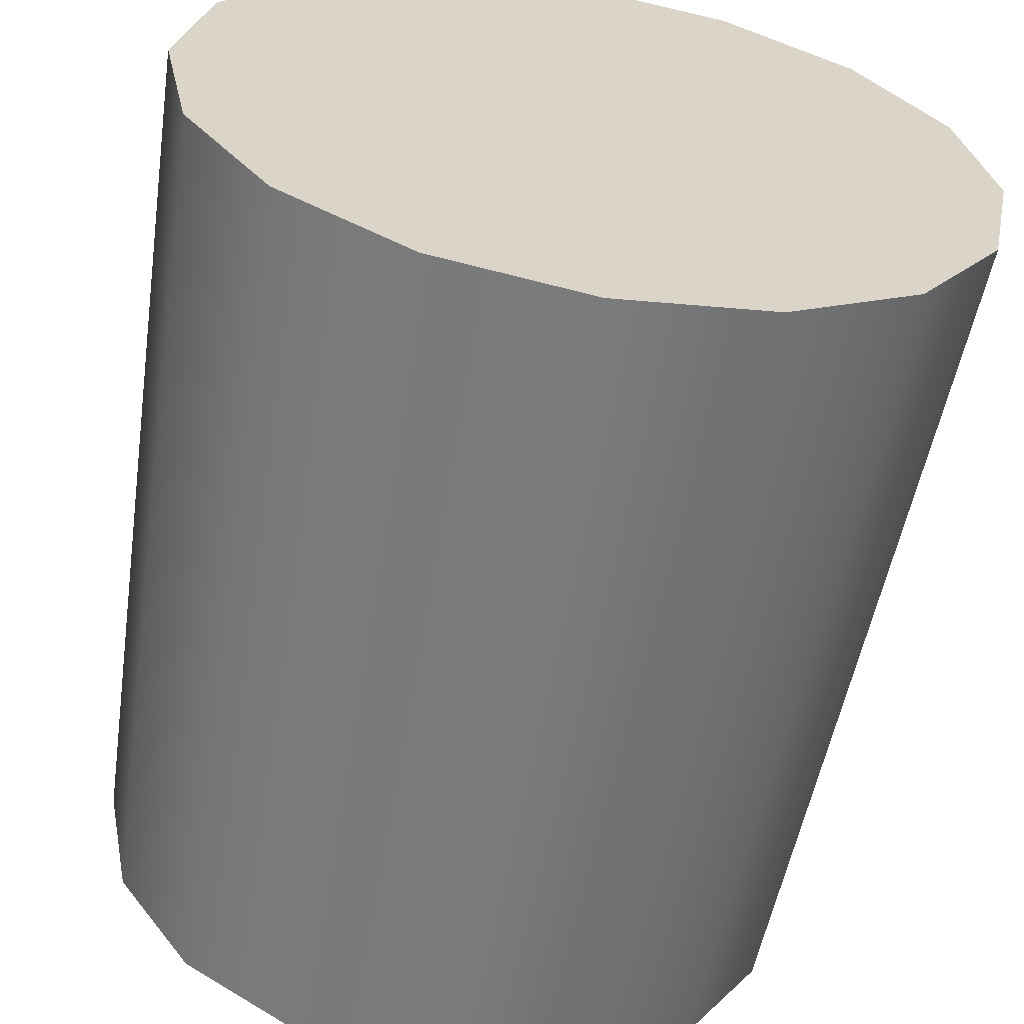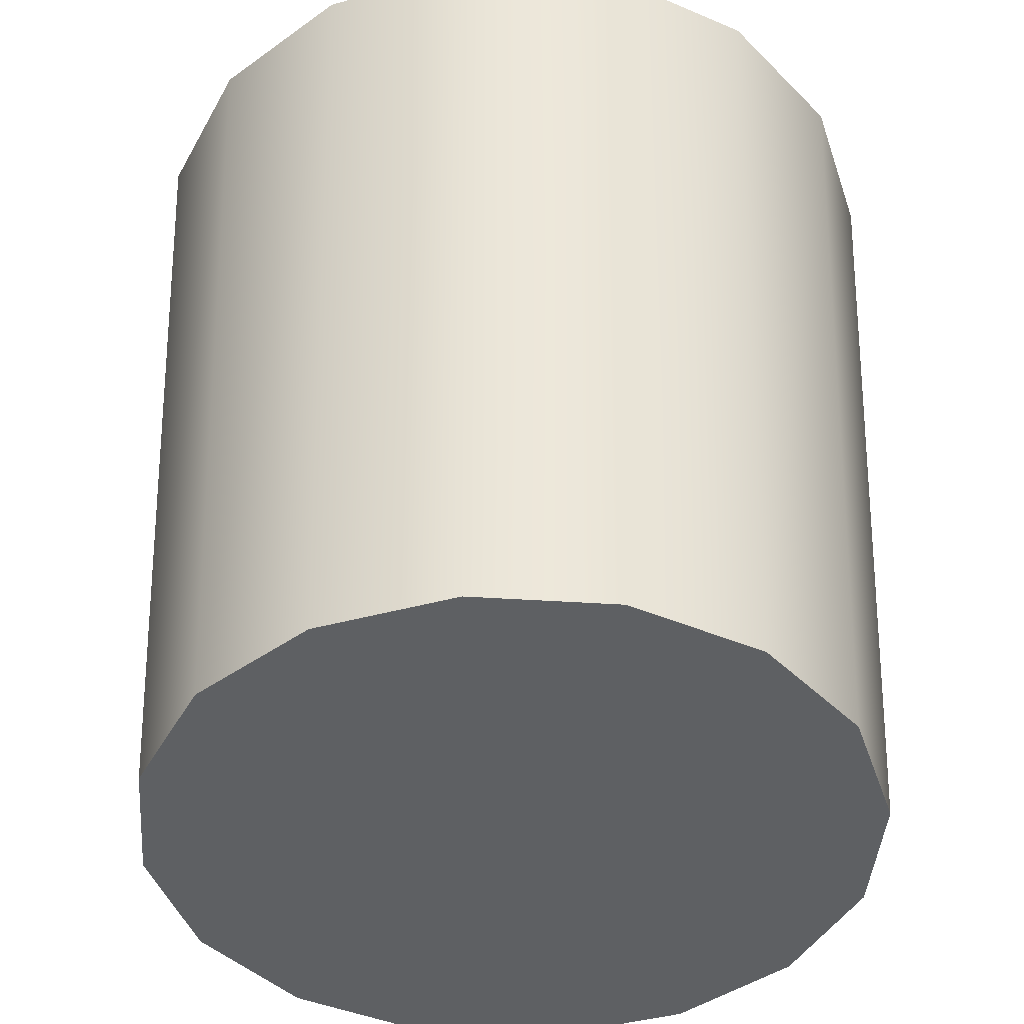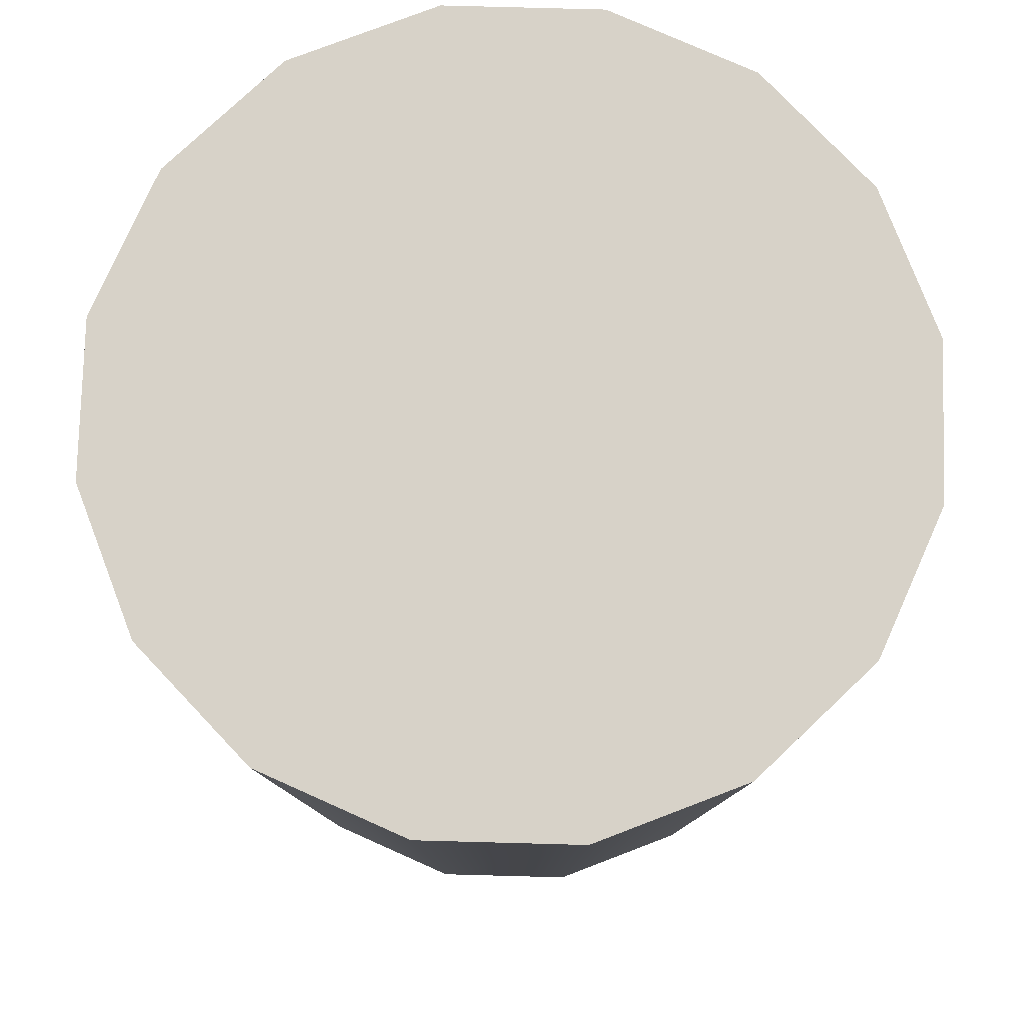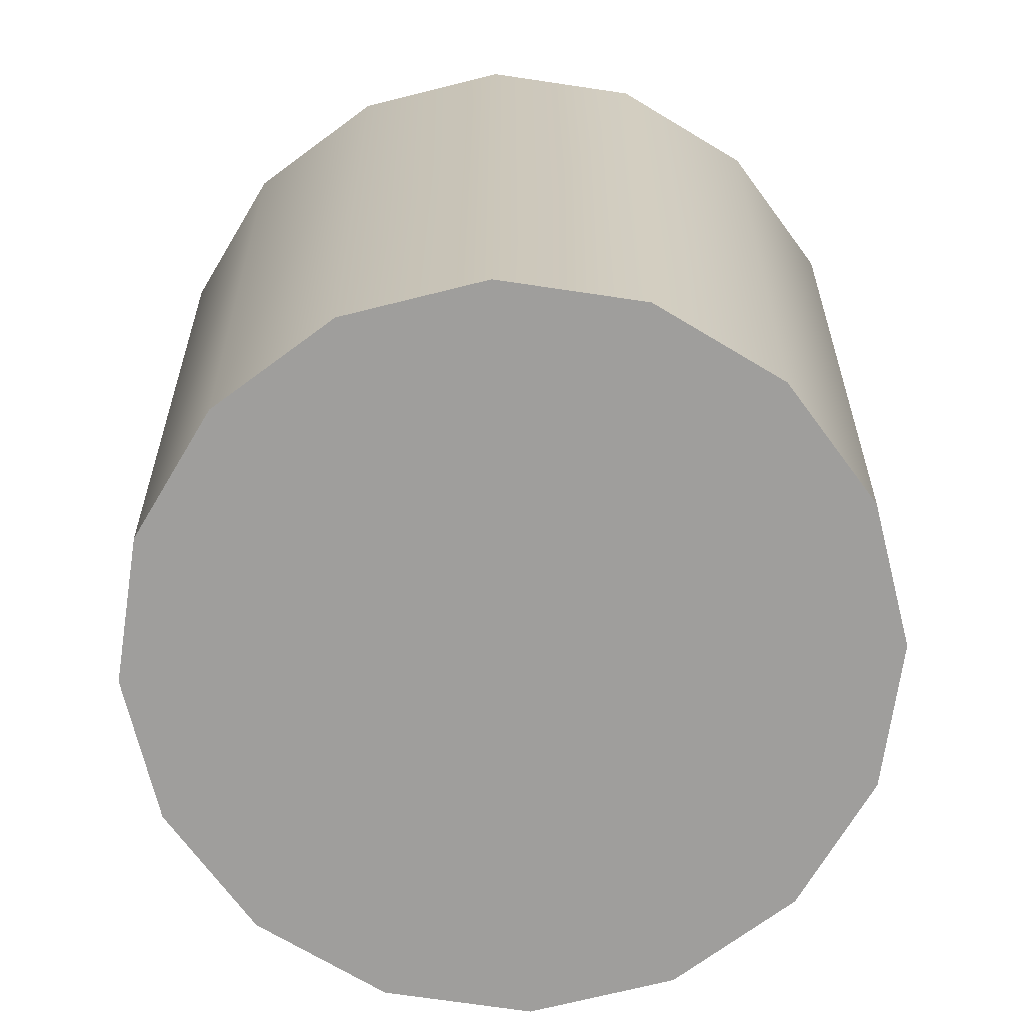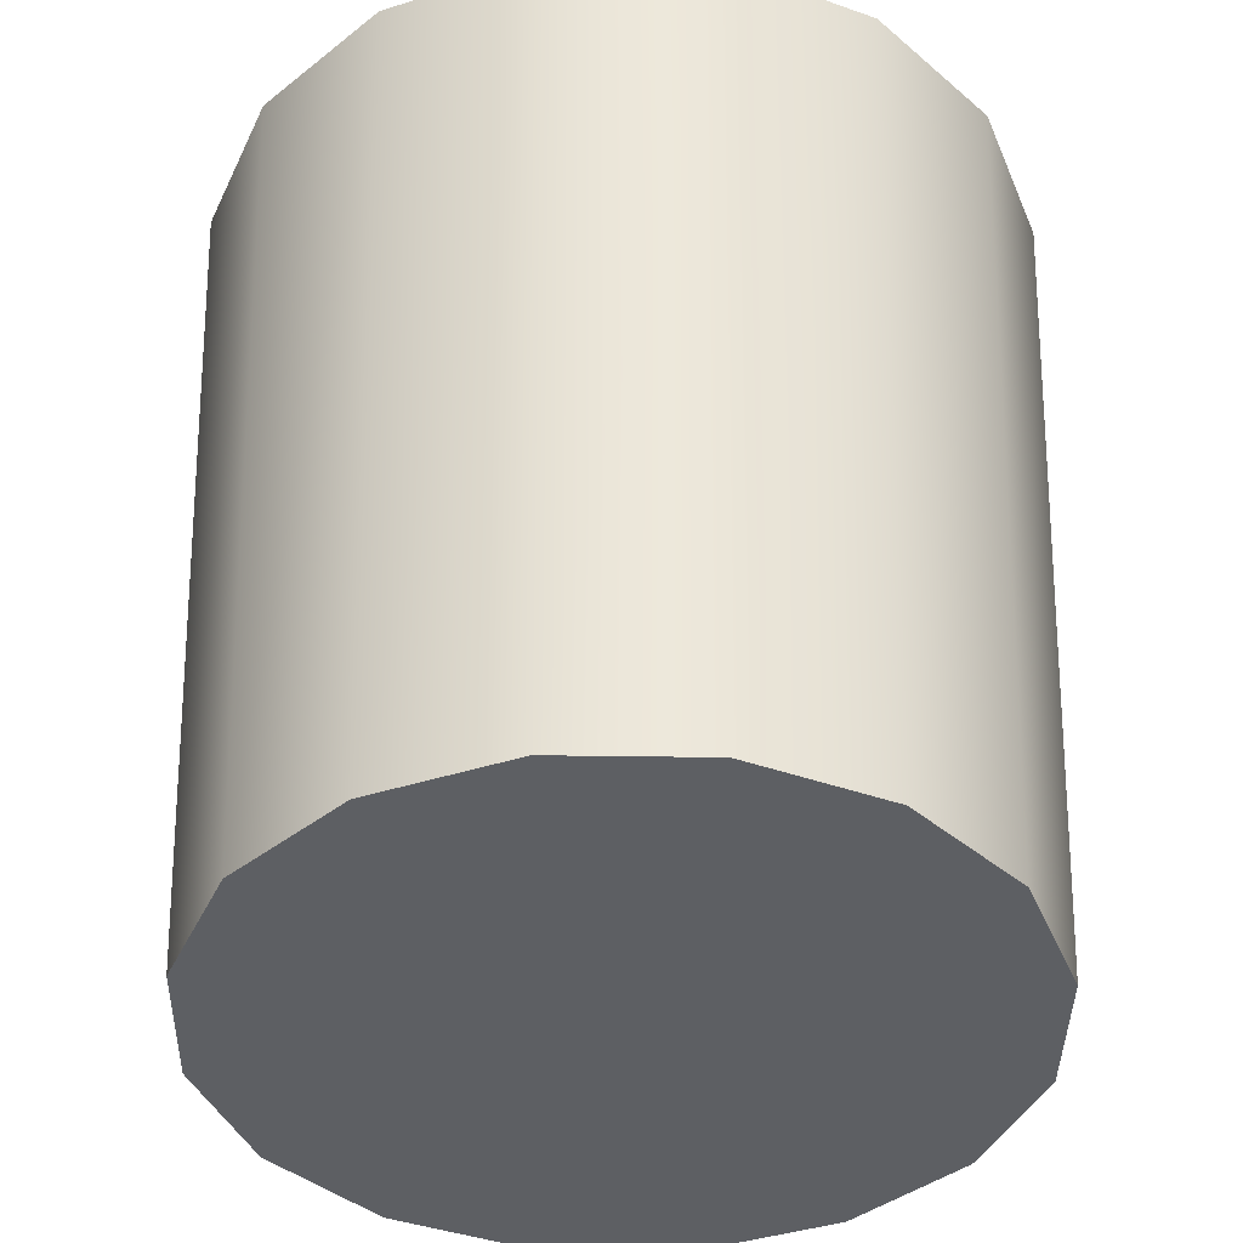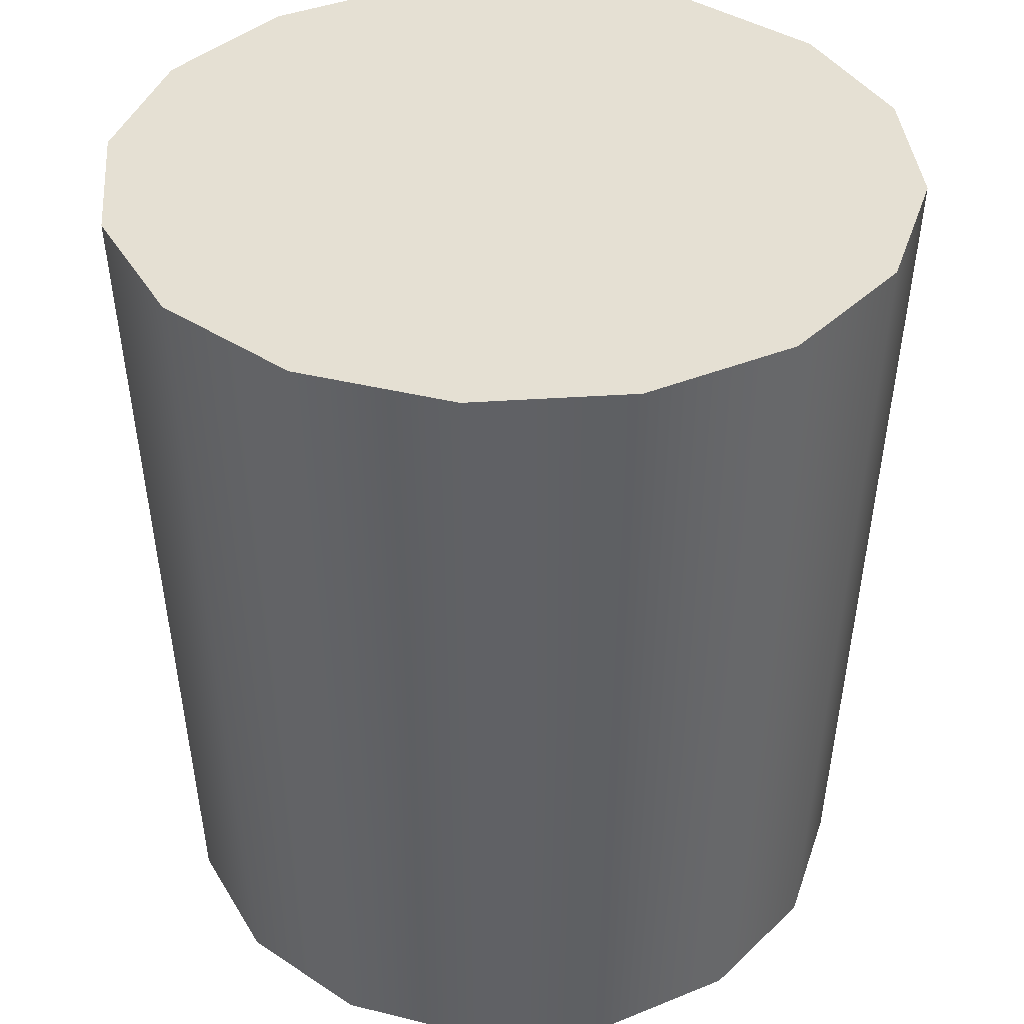
<metadata>
{"format":"obj","ext":"obj","renderer":"f3d","projection":"perspective","resolution":1024,"background":"white","views":[{"elev":-61.0,"azim":-10.1,"up":"+Y"},{"elev":-42.5,"azim":164.3,"up":"+Z"},{"elev":77.4,"azim":-144.7,"up":"+Z"},{"elev":-71.0,"azim":115.3,"up":"+Z"},{"elev":-40.4,"azim":-147.3,"up":"+Z"},{"elev":37.9,"azim":96.3,"up":"+Z"}]}
</metadata>
<code>
o SoapBottleVolume_12
v 0.03586 -0.03586 -0.1051
v 0.04685 -0.01941 -0.1051
v 0.05189 -0.0215 0.01478
v 0.03972 -0.03972 0.01478
v 0.01941 -0.04685 -0.1051
v 0.0215 -0.05189 0.01478
v 0 -0.05071 -0.1051
v 0 -0.05617 0.01478
v -0.01941 -0.04685 -0.1051
v -0.0215 -0.05189 0.01478
v -0.03586 -0.03586 -0.1051
v -0.03972 -0.03972 0.01478
v -0.04685 -0.01941 -0.1051
v -0.05189 -0.0215 0.01478
v -0.05071 0 -0.1051
v -0.05617 0 0.01478
v -0.04685 0.01941 -0.1051
v -0.05189 0.0215 0.01478
v -0.03586 0.03586 -0.1051
v -0.03972 0.03972 0.01478
v -0.01941 0.04685 -0.1051
v -0.0215 0.05189 0.01478
v 0 0.05071 -0.1051
v 0 0.05617 0.01478
v 0.01941 0.04685 -0.1051
v 0.0215 0.05189 0.01478
v 0.03586 0.03586 -0.1051
v 0.03972 0.03972 0.01478
v 0.04685 0.01941 -0.1051
v 0.05189 0.0215 0.01478
v 0.05071 0 -0.1051
v 0.05617 0 0.01478
v 0 0 0.01478
v 0 0 -0.1051
f 1 2 3 4
f 5 1 4 6
f 7 5 6 8
f 9 7 8 10
f 11 9 10 12
f 13 11 12 14
f 15 13 14 16
f 17 15 16 18
f 19 17 18 20
f 21 19 20 22
f 23 21 22 24
f 25 23 24 26
f 27 25 26 28
f 29 27 28 30
f 31 29 30 32
f 2 31 32 3
f 33 4 3 32
f 33 8 6 4
f 33 12 10 8
f 33 16 14 12
f 33 20 18 16
f 33 24 22 20
f 33 28 26 24
f 33 32 30 28
f 34 1 5 7
f 34 7 9 11
f 34 11 13 15
f 34 15 17 19
f 34 19 21 23
f 34 23 25 27
f 34 27 29 31
f 34 31 2 1

</code>
